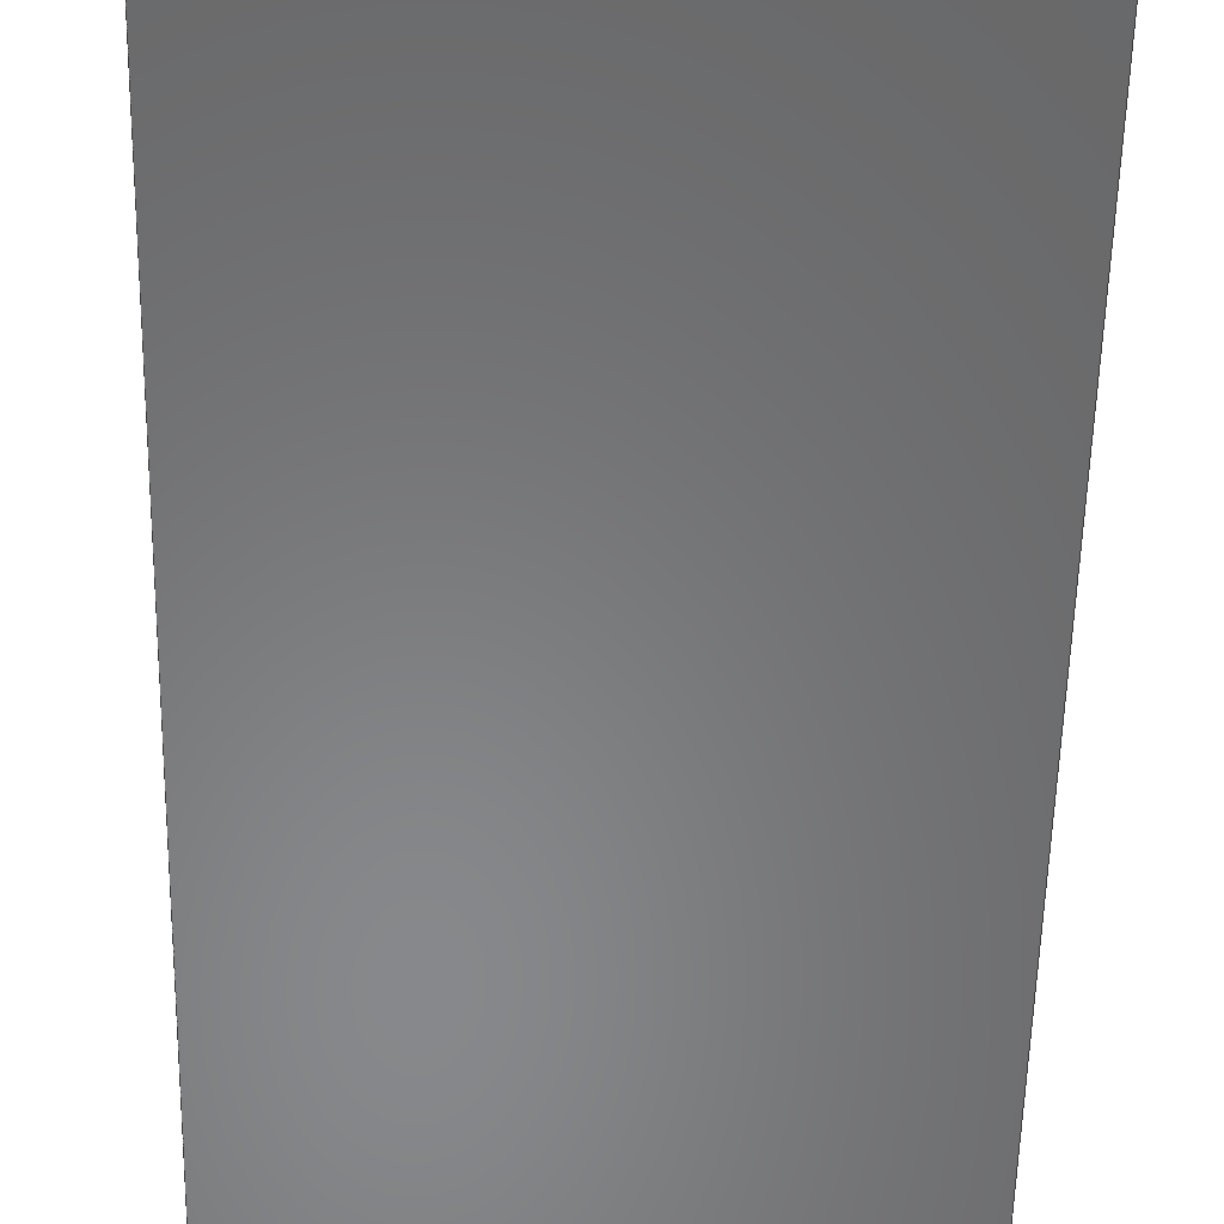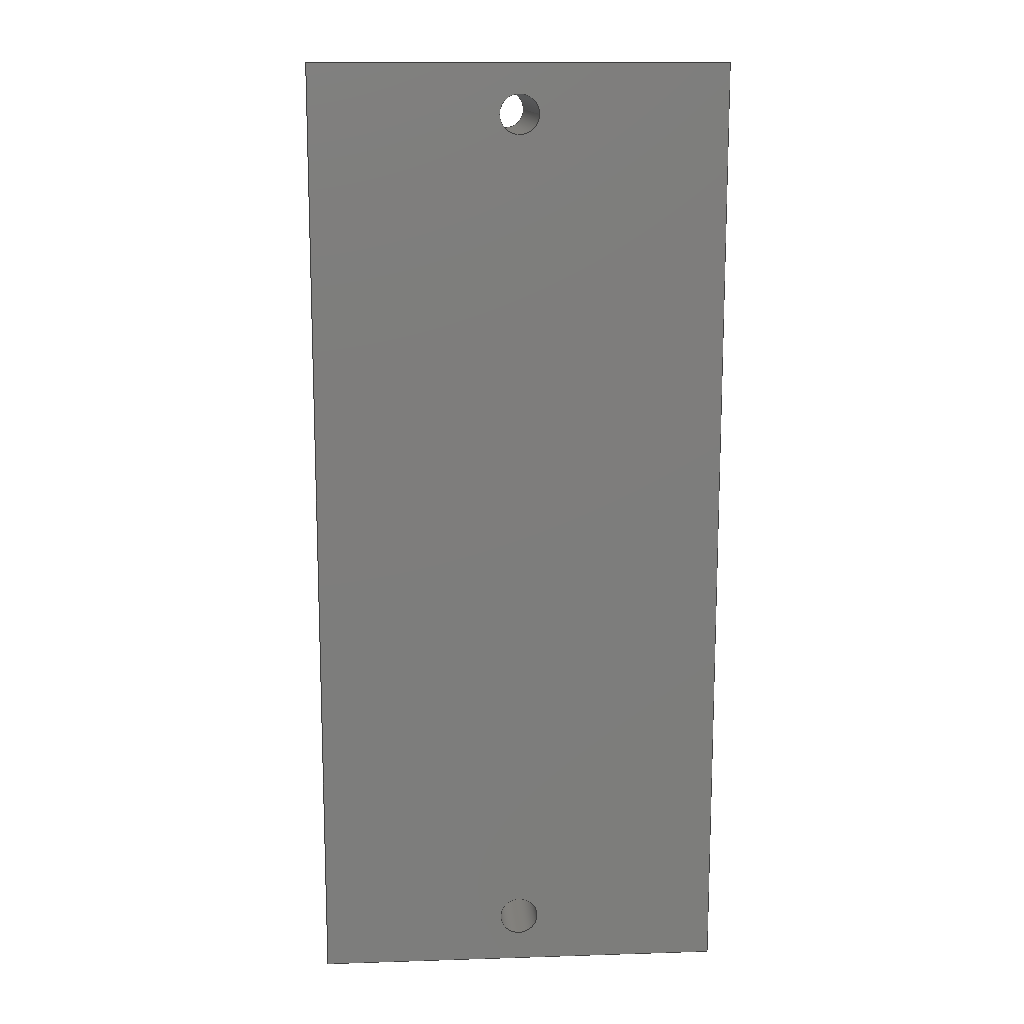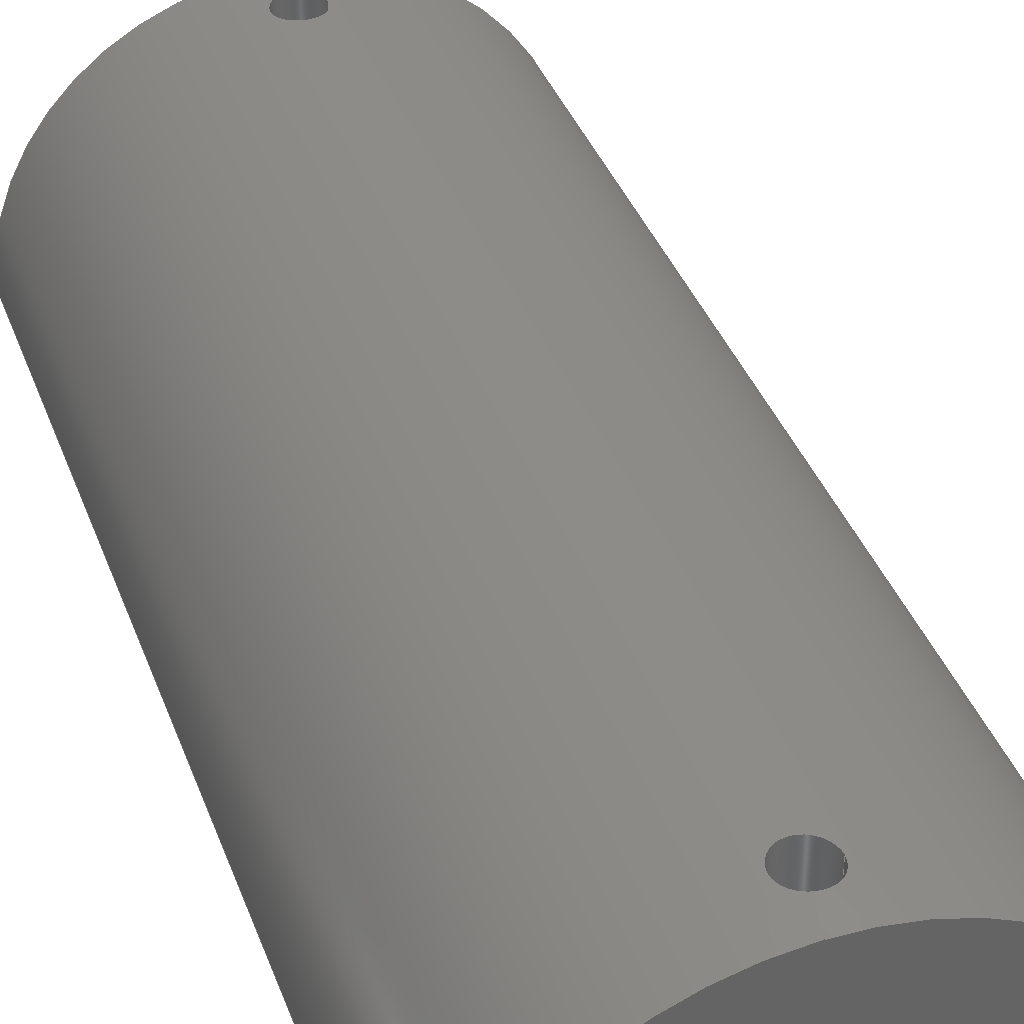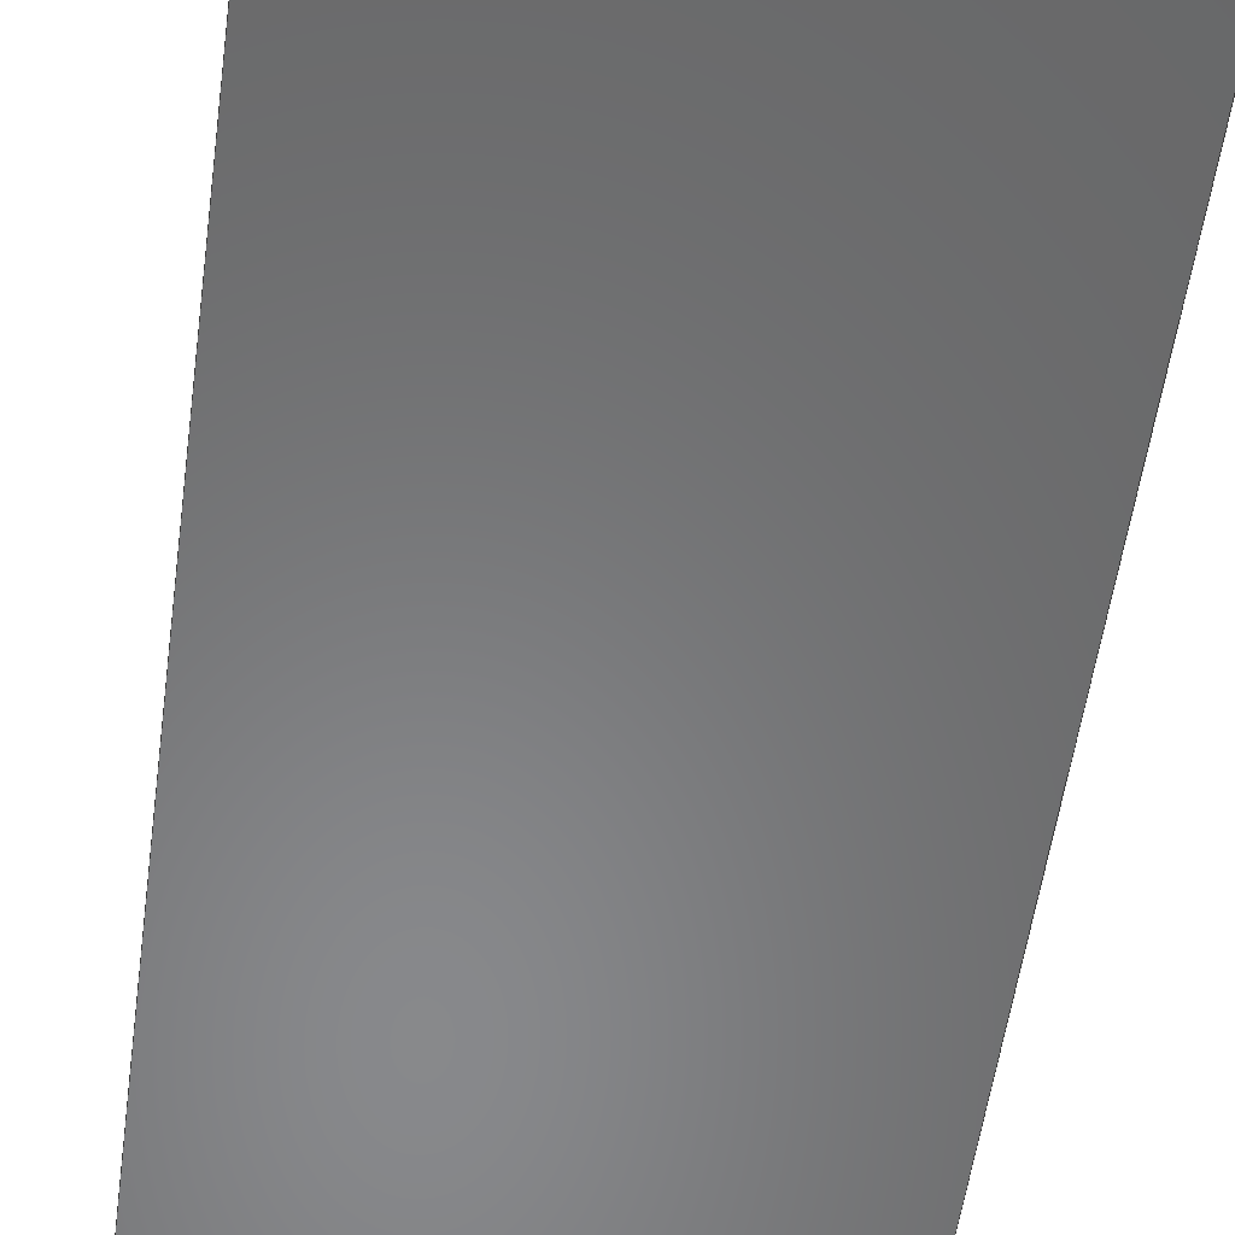
<metadata>
{"format":"step","ext":"step","renderer":"f3d","projection":"perspective","resolution":1024,"background":"white","views":[{"elev":-54.7,"azim":178.8,"up":"+Z"},{"elev":13.4,"azim":175.9,"up":"+Y"},{"elev":37.7,"azim":161.1,"up":"+Z"},{"elev":-55.0,"azim":172.3,"up":"+Z"}]}
</metadata>
<code>
ISO-10303-21;
DATA;
#1=MECHANICAL_DESIGN_GEOMETRIC_PRESENTATION_REPRESENTATION('',(#4),#264);
#2=SHAPE_REPRESENTATION_RELATIONSHIP('SRR','None',#271,#3);
#3=ADVANCED_BREP_SHAPE_REPRESENTATION('',(#5),#263);
#4=STYLED_ITEM('',(#280),#5);
#5=MANIFOLD_SOLID_BREP('Body1',#110);
#6=FACE_BOUND('',#22,.T.);
#7=FACE_BOUND('',#23,.T.);
#8=FACE_BOUND('',#25,.T.);
#9=FACE_BOUND('',#26,.T.);
#10=PLANE('',#128);
#11=PLANE('',#132);
#12=PLANE('',#133);
#13=FACE_OUTER_BOUND('',#19,.T.);
#14=FACE_OUTER_BOUND('',#20,.T.);
#15=FACE_OUTER_BOUND('',#21,.T.);
#16=FACE_OUTER_BOUND('',#24,.T.);
#17=FACE_OUTER_BOUND('',#27,.T.);
#18=FACE_OUTER_BOUND('',#28,.T.);
#19=EDGE_LOOP('',(#73,#74,#75,#76,#77));
#20=EDGE_LOOP('',(#78,#79,#80,#81,#82));
#21=EDGE_LOOP('',(#83,#84,#85,#86));
#22=EDGE_LOOP('',(#87));
#23=EDGE_LOOP('',(#88));
#24=EDGE_LOOP('',(#89,#90,#91,#92));
#25=EDGE_LOOP('',(#93,#94));
#26=EDGE_LOOP('',(#95,#96));
#27=EDGE_LOOP('',(#97,#98));
#28=EDGE_LOOP('',(#99,#100));
#29=B_SPLINE_CURVE_WITH_KNOTS('',3,(#169,#170,#171,#172,#173,#174,#175,
#176,#177,#178,#179,#180,#181,#182,#183,#184,#185,#186),.UNSPECIFIED.,.F.,
 .F.,(4,2,2,2,2,2,2,2,4),(0,0.07539,0.1508,0.2262,
0.3015,0.3769,0.4523,0.5277,
0.6031),.UNSPECIFIED.);
#30=B_SPLINE_CURVE_WITH_KNOTS('',3,(#187,#188,#189,#190,#191,#192,#193,
#194,#195,#196,#197,#198,#199,#200,#201,#202,#203,#204),.UNSPECIFIED.,.F.,
 .F.,(4,2,2,2,2,2,2,2,4),(0.6031,0.6785,0.7539,
0.8293,0.9046,0.98,1.055,
1.131,1.206),.UNSPECIFIED.);
#31=B_SPLINE_CURVE_WITH_KNOTS('',3,(#211,#212,#213,#214,#215,#216,#217,
#218,#219,#220,#221,#222,#223,#224,#225,#226,#227,#228),.UNSPECIFIED.,.F.,
 .F.,(4,2,2,2,2,2,2,2,4),(0,0.07539,0.1508,0.2262,
0.3015,0.3769,0.4523,0.5277,
0.6031),.UNSPECIFIED.);
#32=B_SPLINE_CURVE_WITH_KNOTS('',3,(#229,#230,#231,#232,#233,#234,#235,
#236,#237,#238,#239,#240,#241,#242,#243,#244,#245,#246),.UNSPECIFIED.,.F.,
 .F.,(4,2,2,2,2,2,2,2,4),(0.6031,0.6785,0.7539,
0.8293,0.9046,0.98,1.055,
1.131,1.206),.UNSPECIFIED.);
#33=LINE('',#167,#39);
#34=LINE('',#209,#40);
#35=LINE('',#250,#41);
#36=LINE('',#252,#42);
#37=LINE('',#254,#43);
#38=LINE('',#255,#44);
#39=VECTOR('',#140,2);
#40=VECTOR('',#145,2);
#41=VECTOR('',#148,10);
#42=VECTOR('',#149,10);
#43=VECTOR('',#150,10);
#44=VECTOR('',#151,10);
#45=CIRCLE('',#125,2);
#46=CIRCLE('',#127,2);
#47=CIRCLE('',#130,21);
#48=CIRCLE('',#131,21);
#49=VERTEX_POINT('',#164);
#50=VERTEX_POINT('',#166);
#51=VERTEX_POINT('',#168);
#52=VERTEX_POINT('',#206);
#53=VERTEX_POINT('',#208);
#54=VERTEX_POINT('',#210);
#55=VERTEX_POINT('',#248);
#56=VERTEX_POINT('',#249);
#57=VERTEX_POINT('',#251);
#58=VERTEX_POINT('',#253);
#59=EDGE_CURVE('',#49,#49,#45,.T.);
#60=EDGE_CURVE('',#49,#50,#33,.T.);
#61=EDGE_CURVE('',#51,#50,#29,.T.);
#62=EDGE_CURVE('',#50,#51,#30,.T.);
#63=EDGE_CURVE('',#52,#52,#46,.T.);
#64=EDGE_CURVE('',#52,#53,#34,.T.);
#65=EDGE_CURVE('',#54,#53,#31,.T.);
#66=EDGE_CURVE('',#53,#54,#32,.T.);
#67=EDGE_CURVE('',#55,#56,#35,.T.);
#68=EDGE_CURVE('',#55,#57,#36,.T.);
#69=EDGE_CURVE('',#58,#57,#37,.T.);
#70=EDGE_CURVE('',#56,#58,#38,.T.);
#71=EDGE_CURVE('',#55,#56,#47,.T.);
#72=EDGE_CURVE('',#57,#58,#48,.T.);
#73=ORIENTED_EDGE('',*,*,#59,.F.);
#74=ORIENTED_EDGE('',*,*,#60,.T.);
#75=ORIENTED_EDGE('',*,*,#61,.F.);
#76=ORIENTED_EDGE('',*,*,#62,.F.);
#77=ORIENTED_EDGE('',*,*,#60,.F.);
#78=ORIENTED_EDGE('',*,*,#63,.F.);
#79=ORIENTED_EDGE('',*,*,#64,.T.);
#80=ORIENTED_EDGE('',*,*,#65,.F.);
#81=ORIENTED_EDGE('',*,*,#66,.F.);
#82=ORIENTED_EDGE('',*,*,#64,.F.);
#83=ORIENTED_EDGE('',*,*,#67,.F.);
#84=ORIENTED_EDGE('',*,*,#68,.T.);
#85=ORIENTED_EDGE('',*,*,#69,.F.);
#86=ORIENTED_EDGE('',*,*,#70,.F.);
#87=ORIENTED_EDGE('',*,*,#59,.T.);
#88=ORIENTED_EDGE('',*,*,#63,.T.);
#89=ORIENTED_EDGE('',*,*,#71,.T.);
#90=ORIENTED_EDGE('',*,*,#70,.T.);
#91=ORIENTED_EDGE('',*,*,#72,.F.);
#92=ORIENTED_EDGE('',*,*,#68,.F.);
#93=ORIENTED_EDGE('',*,*,#61,.T.);
#94=ORIENTED_EDGE('',*,*,#62,.T.);
#95=ORIENTED_EDGE('',*,*,#65,.T.);
#96=ORIENTED_EDGE('',*,*,#66,.T.);
#97=ORIENTED_EDGE('',*,*,#72,.T.);
#98=ORIENTED_EDGE('',*,*,#69,.T.);
#99=ORIENTED_EDGE('',*,*,#71,.F.);
#100=ORIENTED_EDGE('',*,*,#67,.T.);
#101=CYLINDRICAL_SURFACE('',#124,2);
#102=CYLINDRICAL_SURFACE('',#126,2);
#103=CYLINDRICAL_SURFACE('',#129,21);
#104=ADVANCED_FACE('',(#13),#101,.F.);
#105=ADVANCED_FACE('',(#14),#102,.F.);
#106=ADVANCED_FACE('',(#15,#6,#7),#10,.T.);
#107=ADVANCED_FACE('',(#16,#8,#9),#103,.T.);
#108=ADVANCED_FACE('',(#17),#11,.T.);
#109=ADVANCED_FACE('',(#18),#12,.F.);
#110=CLOSED_SHELL('',(#104,#105,#106,#107,#108,#109));
#111=DERIVED_UNIT_ELEMENT(#113,1);
#112=DERIVED_UNIT_ELEMENT(#266,-3);
#113=(
MASS_UNIT()
NAMED_UNIT(*)
SI_UNIT(.KILO.,.GRAM.)
);
#114=DERIVED_UNIT((#111,#112));
#115=MEASURE_REPRESENTATION_ITEM('density measure',
POSITIVE_RATIO_MEASURE(7850),#114);
#116=PROPERTY_DEFINITION_REPRESENTATION(#121,#118);
#117=PROPERTY_DEFINITION_REPRESENTATION(#122,#119);
#118=REPRESENTATION('material name',(#120),#263);
#119=REPRESENTATION('density',(#115),#263);
#120=DESCRIPTIVE_REPRESENTATION_ITEM('Steel','Steel');
#121=PROPERTY_DEFINITION('material property','material name',#273);
#122=PROPERTY_DEFINITION('material property','density of part',#273);
#123=AXIS2_PLACEMENT_3D('placement',#162,#134,#135);
#124=AXIS2_PLACEMENT_3D('',#163,#136,#137);
#125=AXIS2_PLACEMENT_3D('',#165,#138,#139);
#126=AXIS2_PLACEMENT_3D('',#205,#141,#142);
#127=AXIS2_PLACEMENT_3D('',#207,#143,#144);
#128=AXIS2_PLACEMENT_3D('',#247,#146,#147);
#129=AXIS2_PLACEMENT_3D('',#256,#152,#153);
#130=AXIS2_PLACEMENT_3D('',#257,#154,#155);
#131=AXIS2_PLACEMENT_3D('',#258,#156,#157);
#132=AXIS2_PLACEMENT_3D('',#259,#158,#159);
#133=AXIS2_PLACEMENT_3D('',#260,#160,#161);
#134=DIRECTION('axis',(0,0,1));
#135=DIRECTION('refdir',(1,0,0));
#136=DIRECTION('center_axis',(0,0,1));
#137=DIRECTION('ref_axis',(1,0,0));
#138=DIRECTION('center_axis',(0,0,1));
#139=DIRECTION('ref_axis',(1,0,0));
#140=DIRECTION('',(0,0,1));
#141=DIRECTION('center_axis',(0,0,1));
#142=DIRECTION('ref_axis',(1,0,0));
#143=DIRECTION('center_axis',(0,0,1));
#144=DIRECTION('ref_axis',(1,0,0));
#145=DIRECTION('',(0,0,1));
#146=DIRECTION('center_axis',(0,0,-1));
#147=DIRECTION('ref_axis',(-1,0,0));
#148=DIRECTION('',(1,0,0));
#149=DIRECTION('',(0,1,0));
#150=DIRECTION('',(-1,0,0));
#151=DIRECTION('',(0,1,0));
#152=DIRECTION('center_axis',(0,1,0));
#153=DIRECTION('ref_axis',(-1,0,0));
#154=DIRECTION('center_axis',(0,1,0));
#155=DIRECTION('ref_axis',(-1,0,0));
#156=DIRECTION('center_axis',(0,1,0));
#157=DIRECTION('ref_axis',(-1,0,0));
#158=DIRECTION('center_axis',(0,1,0));
#159=DIRECTION('ref_axis',(1,0,0));
#160=DIRECTION('center_axis',(0,1,0));
#161=DIRECTION('ref_axis',(1,0,0));
#162=CARTESIAN_POINT('',(0,0,0));
#163=CARTESIAN_POINT('Origin',(21,5,0));
#164=CARTESIAN_POINT('',(19,5,0));
#165=CARTESIAN_POINT('Origin',(21,5,0));
#166=CARTESIAN_POINT('',(19,5,20.9));
#167=CARTESIAN_POINT('',(19,5,0));
#168=CARTESIAN_POINT('',(23,5,20.9));
#169=CARTESIAN_POINT('Ctrl Pts',(23,5,20.9));
#170=CARTESIAN_POINT('Ctrl Pts',(23,4.749,20.9));
#171=CARTESIAN_POINT('Ctrl Pts',(22.95,4.481,20.91));
#172=CARTESIAN_POINT('Ctrl Pts',(22.75,3.988,20.93));
#173=CARTESIAN_POINT('Ctrl Pts',(22.59,3.763,20.94));
#174=CARTESIAN_POINT('Ctrl Pts',(22.24,3.408,20.96));
#175=CARTESIAN_POINT('Ctrl Pts',(22.01,3.254,20.98));
#176=CARTESIAN_POINT('Ctrl Pts',(21.52,3.05,21));
#177=CARTESIAN_POINT('Ctrl Pts',(21.25,3,21));
#178=CARTESIAN_POINT('Ctrl Pts',(20.75,3,21));
#179=CARTESIAN_POINT('Ctrl Pts',(20.48,3.05,21));
#180=CARTESIAN_POINT('Ctrl Pts',(19.99,3.254,20.98));
#181=CARTESIAN_POINT('Ctrl Pts',(19.76,3.408,20.96));
#182=CARTESIAN_POINT('Ctrl Pts',(19.41,3.763,20.94));
#183=CARTESIAN_POINT('Ctrl Pts',(19.25,3.988,20.93));
#184=CARTESIAN_POINT('Ctrl Pts',(19.05,4.481,20.91));
#185=CARTESIAN_POINT('Ctrl Pts',(19,4.749,20.9));
#186=CARTESIAN_POINT('Ctrl Pts',(19,5,20.9));
#187=CARTESIAN_POINT('Ctrl Pts',(19,5,20.9));
#188=CARTESIAN_POINT('Ctrl Pts',(19,5.251,20.9));
#189=CARTESIAN_POINT('Ctrl Pts',(19.05,5.519,20.91));
#190=CARTESIAN_POINT('Ctrl Pts',(19.25,6.012,20.93));
#191=CARTESIAN_POINT('Ctrl Pts',(19.41,6.237,20.94));
#192=CARTESIAN_POINT('Ctrl Pts',(19.76,6.592,20.96));
#193=CARTESIAN_POINT('Ctrl Pts',(19.99,6.746,20.98));
#194=CARTESIAN_POINT('Ctrl Pts',(20.48,6.95,21));
#195=CARTESIAN_POINT('Ctrl Pts',(20.75,7,21));
#196=CARTESIAN_POINT('Ctrl Pts',(21.25,7,21));
#197=CARTESIAN_POINT('Ctrl Pts',(21.52,6.95,21));
#198=CARTESIAN_POINT('Ctrl Pts',(22.01,6.746,20.98));
#199=CARTESIAN_POINT('Ctrl Pts',(22.24,6.592,20.96));
#200=CARTESIAN_POINT('Ctrl Pts',(22.59,6.237,20.94));
#201=CARTESIAN_POINT('Ctrl Pts',(22.75,6.012,20.93));
#202=CARTESIAN_POINT('Ctrl Pts',(22.95,5.519,20.91));
#203=CARTESIAN_POINT('Ctrl Pts',(23,5.251,20.9));
#204=CARTESIAN_POINT('Ctrl Pts',(23,5,20.9));
#205=CARTESIAN_POINT('Origin',(21,91.2,0));
#206=CARTESIAN_POINT('',(19,91.2,0));
#207=CARTESIAN_POINT('Origin',(21,91.2,0));
#208=CARTESIAN_POINT('',(19,91.2,20.9));
#209=CARTESIAN_POINT('',(19,91.2,0));
#210=CARTESIAN_POINT('',(23,91.2,20.9));
#211=CARTESIAN_POINT('Ctrl Pts',(23,91.2,20.9));
#212=CARTESIAN_POINT('Ctrl Pts',(23,90.95,20.9));
#213=CARTESIAN_POINT('Ctrl Pts',(22.95,90.68,20.91));
#214=CARTESIAN_POINT('Ctrl Pts',(22.75,90.19,20.93));
#215=CARTESIAN_POINT('Ctrl Pts',(22.59,89.96,20.94));
#216=CARTESIAN_POINT('Ctrl Pts',(22.24,89.61,20.96));
#217=CARTESIAN_POINT('Ctrl Pts',(22.01,89.45,20.98));
#218=CARTESIAN_POINT('Ctrl Pts',(21.52,89.25,21));
#219=CARTESIAN_POINT('Ctrl Pts',(21.25,89.2,21));
#220=CARTESIAN_POINT('Ctrl Pts',(20.75,89.2,21));
#221=CARTESIAN_POINT('Ctrl Pts',(20.48,89.25,21));
#222=CARTESIAN_POINT('Ctrl Pts',(19.99,89.45,20.98));
#223=CARTESIAN_POINT('Ctrl Pts',(19.76,89.61,20.96));
#224=CARTESIAN_POINT('Ctrl Pts',(19.41,89.96,20.94));
#225=CARTESIAN_POINT('Ctrl Pts',(19.25,90.19,20.93));
#226=CARTESIAN_POINT('Ctrl Pts',(19.05,90.68,20.91));
#227=CARTESIAN_POINT('Ctrl Pts',(19,90.95,20.9));
#228=CARTESIAN_POINT('Ctrl Pts',(19,91.2,20.9));
#229=CARTESIAN_POINT('Ctrl Pts',(19,91.2,20.9));
#230=CARTESIAN_POINT('Ctrl Pts',(19,91.45,20.9));
#231=CARTESIAN_POINT('Ctrl Pts',(19.05,91.72,20.91));
#232=CARTESIAN_POINT('Ctrl Pts',(19.25,92.21,20.93));
#233=CARTESIAN_POINT('Ctrl Pts',(19.41,92.44,20.94));
#234=CARTESIAN_POINT('Ctrl Pts',(19.76,92.79,20.96));
#235=CARTESIAN_POINT('Ctrl Pts',(19.99,92.95,20.98));
#236=CARTESIAN_POINT('Ctrl Pts',(20.48,93.15,21));
#237=CARTESIAN_POINT('Ctrl Pts',(20.75,93.2,21));
#238=CARTESIAN_POINT('Ctrl Pts',(21.25,93.2,21));
#239=CARTESIAN_POINT('Ctrl Pts',(21.52,93.15,21));
#240=CARTESIAN_POINT('Ctrl Pts',(22.01,92.95,20.98));
#241=CARTESIAN_POINT('Ctrl Pts',(22.24,92.79,20.96));
#242=CARTESIAN_POINT('Ctrl Pts',(22.59,92.44,20.94));
#243=CARTESIAN_POINT('Ctrl Pts',(22.75,92.21,20.93));
#244=CARTESIAN_POINT('Ctrl Pts',(22.95,91.72,20.91));
#245=CARTESIAN_POINT('Ctrl Pts',(23,91.45,20.9));
#246=CARTESIAN_POINT('Ctrl Pts',(23,91.2,20.9));
#247=CARTESIAN_POINT('Origin',(42,0,0));
#248=CARTESIAN_POINT('',(0,0,0));
#249=CARTESIAN_POINT('',(42,0,2.572e-15));
#250=CARTESIAN_POINT('',(0,0,0));
#251=CARTESIAN_POINT('',(0,96.2,0));
#252=CARTESIAN_POINT('',(0,0,0));
#253=CARTESIAN_POINT('',(42,96.2,2.572e-15));
#254=CARTESIAN_POINT('',(0,96.2,0));
#255=CARTESIAN_POINT('',(42,0,2.572e-15));
#256=CARTESIAN_POINT('Origin',(21,0,0));
#257=CARTESIAN_POINT('Origin',(21,0,0));
#258=CARTESIAN_POINT('Origin',(21,96.2,0));
#259=CARTESIAN_POINT('Origin',(21,96.2,10.5));
#260=CARTESIAN_POINT('Origin',(21,0,10.5));
#261=UNCERTAINTY_MEASURE_WITH_UNIT(LENGTH_MEASURE(0.01),#265,
'DISTANCE_ACCURACY_VALUE',
'Maximum model space distance between geometric entities at asserted c
onnectivities');
#262=UNCERTAINTY_MEASURE_WITH_UNIT(LENGTH_MEASURE(0.01),#265,
'DISTANCE_ACCURACY_VALUE',
'Maximum model space distance between geometric entities at asserted c
onnectivities');
#263=(
GEOMETRIC_REPRESENTATION_CONTEXT(3)
GLOBAL_UNCERTAINTY_ASSIGNED_CONTEXT((#261))
GLOBAL_UNIT_ASSIGNED_CONTEXT((#265,#267,#268))
REPRESENTATION_CONTEXT('','3D')
);
#264=(
GEOMETRIC_REPRESENTATION_CONTEXT(3)
GLOBAL_UNCERTAINTY_ASSIGNED_CONTEXT((#262))
GLOBAL_UNIT_ASSIGNED_CONTEXT((#265,#267,#268))
REPRESENTATION_CONTEXT('','3D')
);
#265=(
LENGTH_UNIT()
NAMED_UNIT(*)
SI_UNIT(.MILLI.,.METRE.)
);
#266=(
LENGTH_UNIT()
NAMED_UNIT(*)
SI_UNIT($,.METRE.)
);
#267=(
NAMED_UNIT(*)
PLANE_ANGLE_UNIT()
SI_UNIT($,.RADIAN.)
);
#268=(
NAMED_UNIT(*)
SI_UNIT($,.STERADIAN.)
SOLID_ANGLE_UNIT()
);
#269=SHAPE_DEFINITION_REPRESENTATION(#270,#271);
#270=PRODUCT_DEFINITION_SHAPE('',$,#273);
#271=SHAPE_REPRESENTATION('',(#123),#263);
#272=PRODUCT_DEFINITION_CONTEXT('part definition',#277,'design');
#273=PRODUCT_DEFINITION('Stepper Fixture','Stepper Fixture v1',#274,#272);
#274=PRODUCT_DEFINITION_FORMATION('',$,#279);
#275=PRODUCT_RELATED_PRODUCT_CATEGORY('Stepper Fixture v1',
'Stepper Fixture v1',(#279));
#276=APPLICATION_PROTOCOL_DEFINITION('international standard',
'automotive_design',2009,#277);
#277=APPLICATION_CONTEXT(
'Core Data for Automotive Mechanical Design Process');
#278=PRODUCT_CONTEXT('part definition',#277,'mechanical');
#279=PRODUCT('Stepper Fixture','Stepper Fixture v1',$,(#278));
#280=PRESENTATION_STYLE_ASSIGNMENT((#281));
#281=SURFACE_STYLE_USAGE(.BOTH.,#282);
#282=SURFACE_SIDE_STYLE('',(#283));
#283=SURFACE_STYLE_FILL_AREA(#284);
#284=FILL_AREA_STYLE('Steel - Satin',(#285));
#285=FILL_AREA_STYLE_COLOUR('Steel - Satin',#286);
#286=COLOUR_RGB('Steel - Satin',0.6275,0.6275,0.6275);
ENDSEC;
END-ISO-10303-21;

</code>
